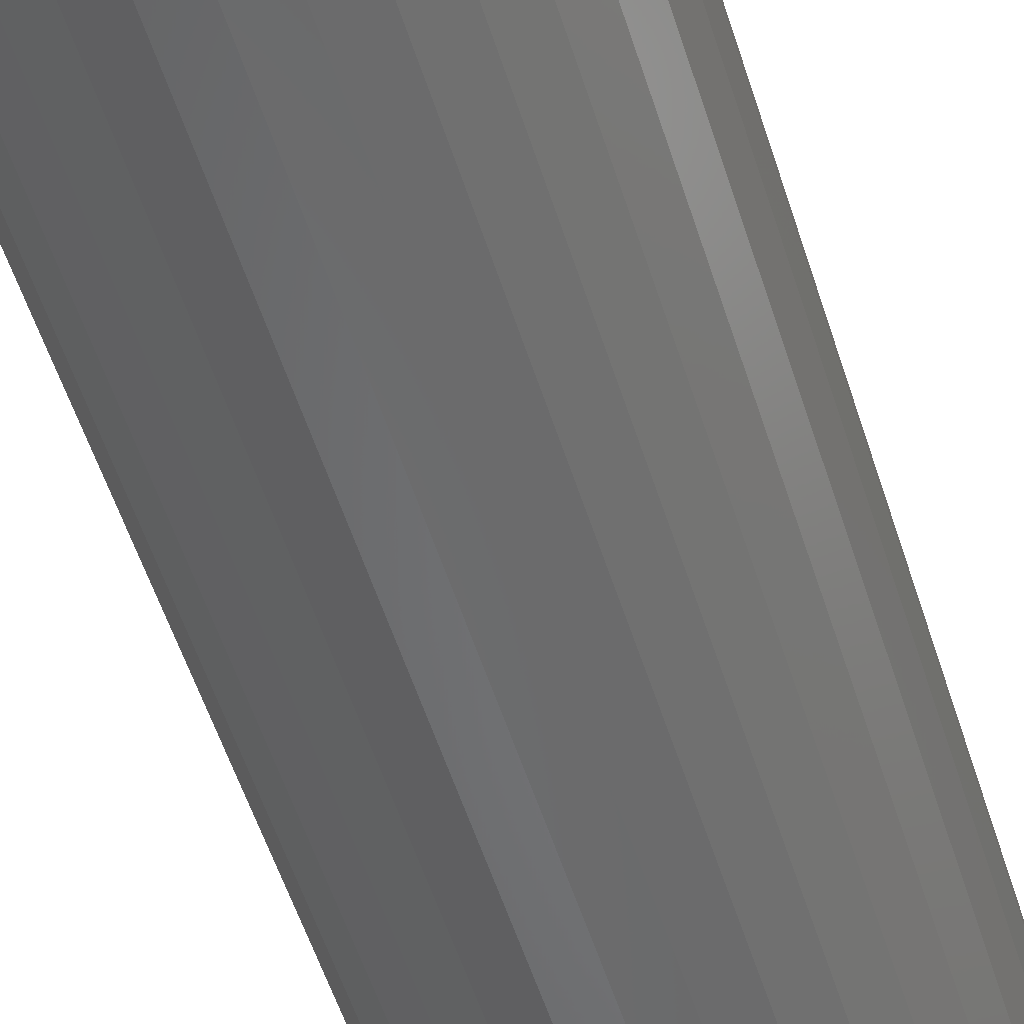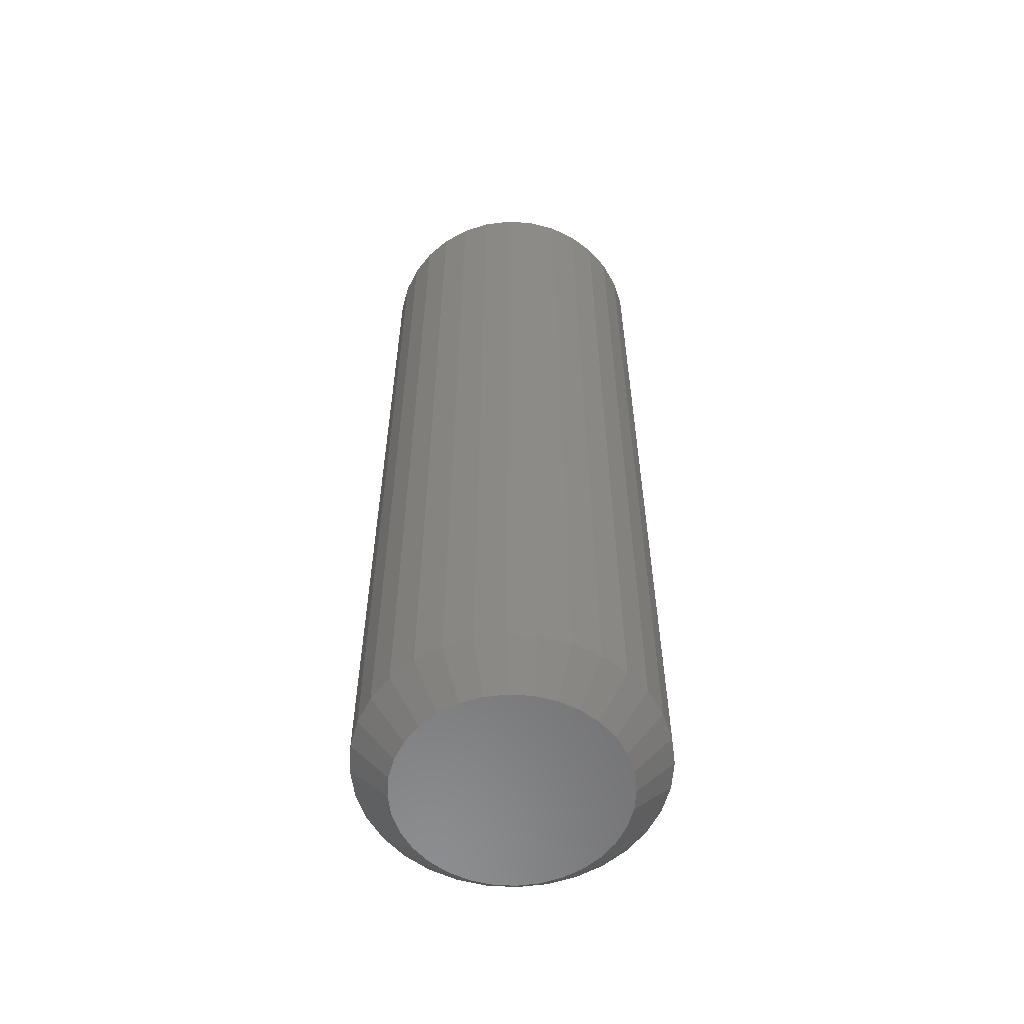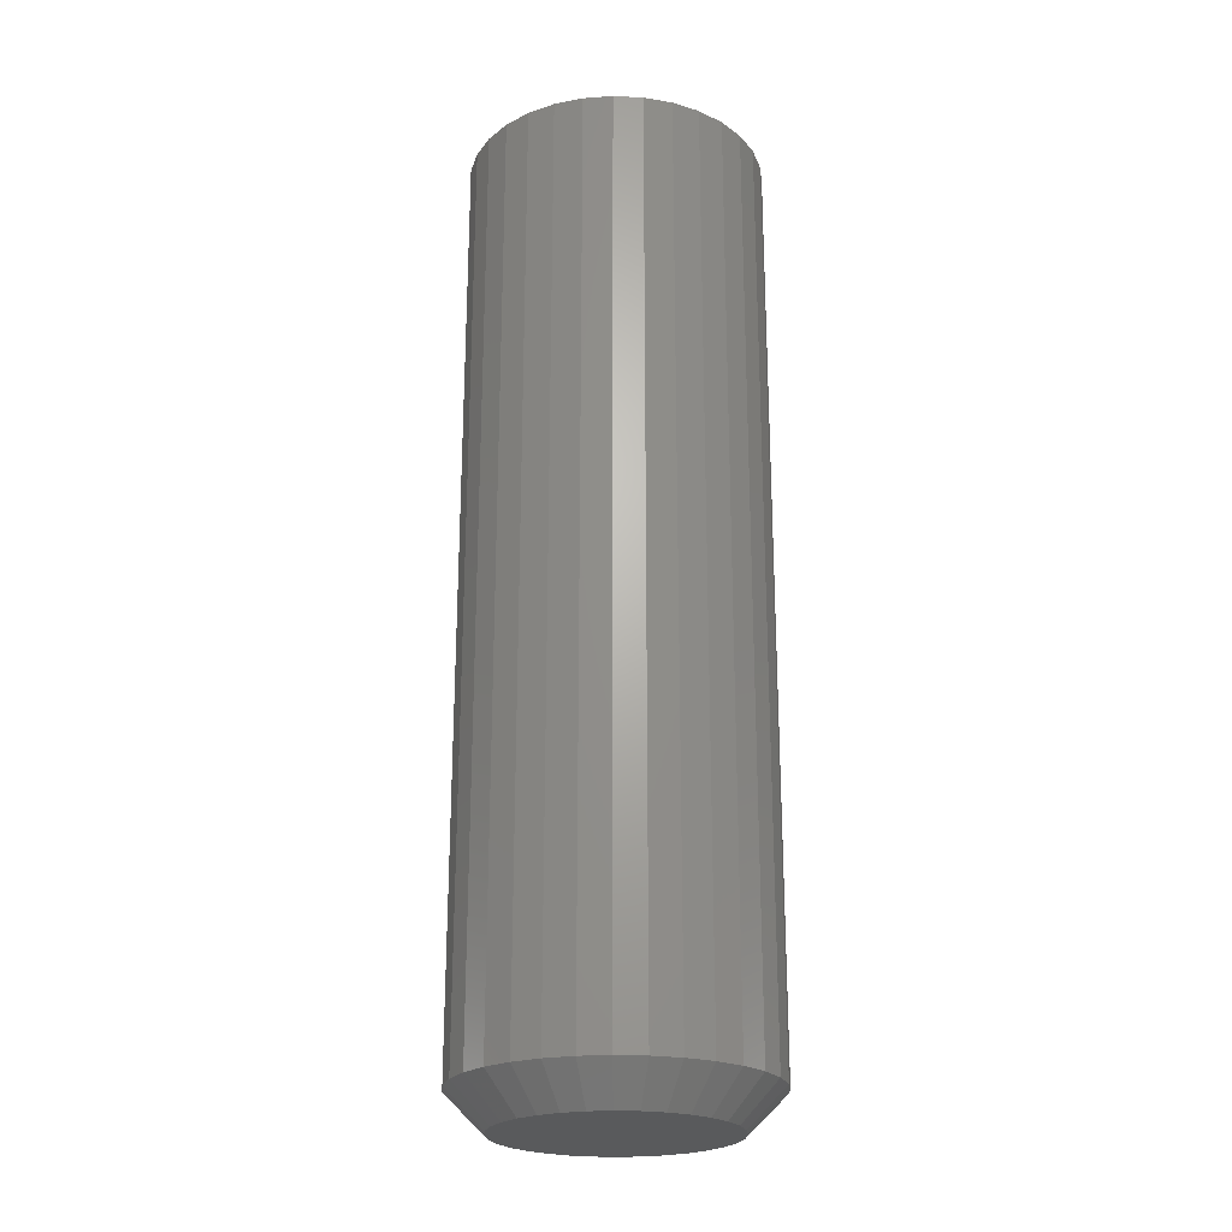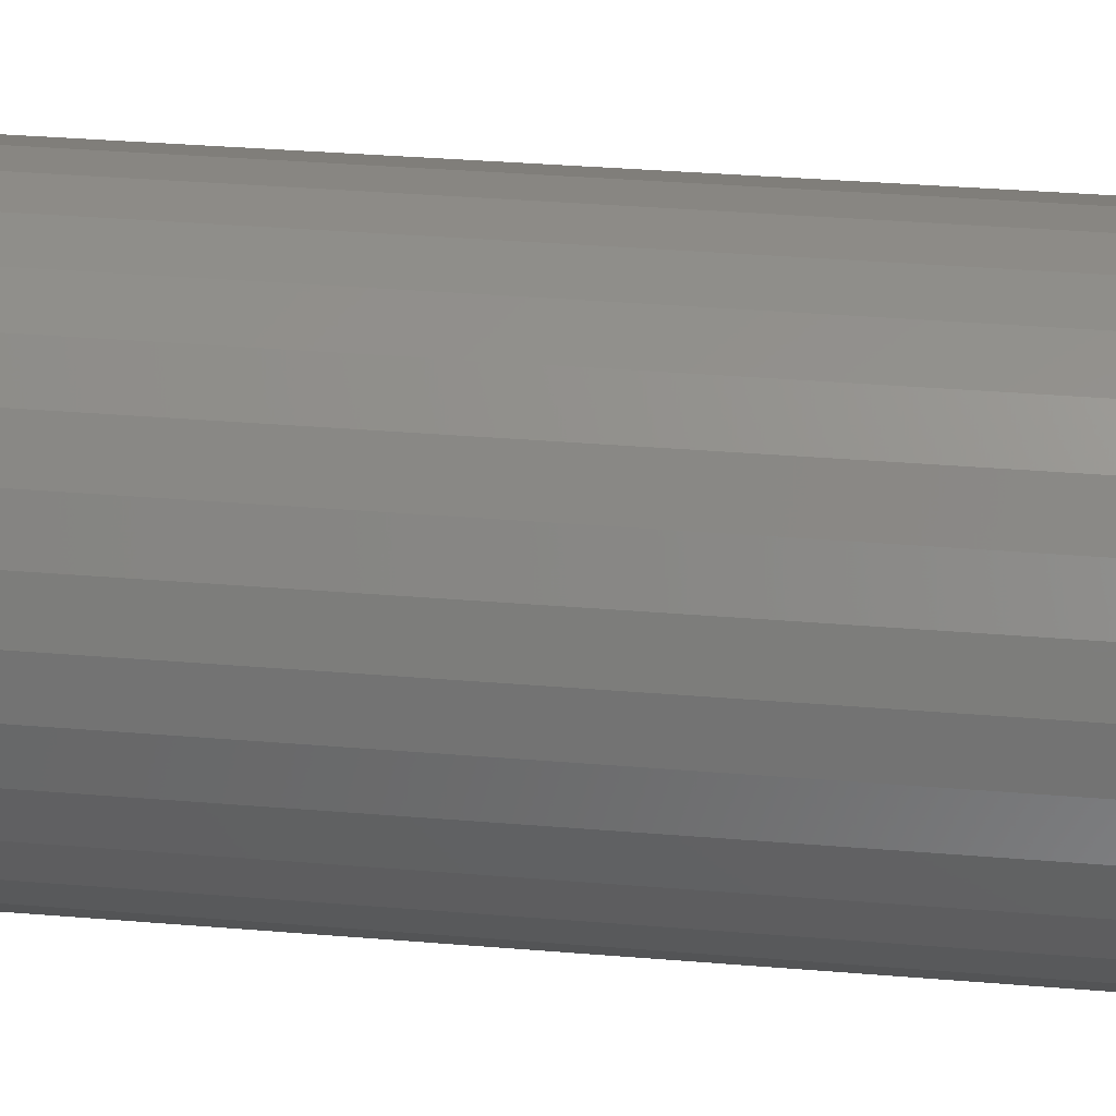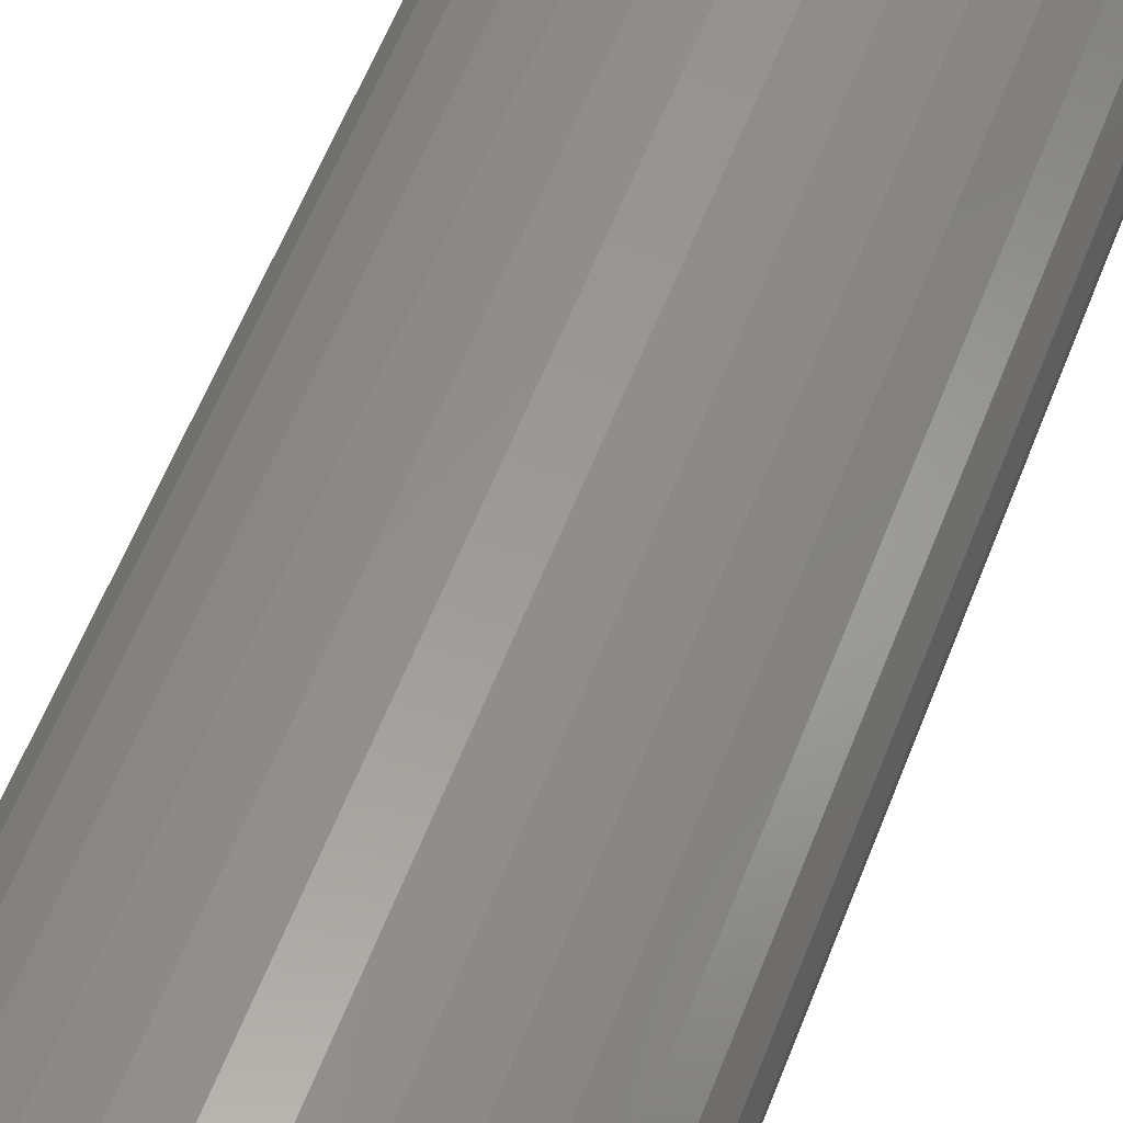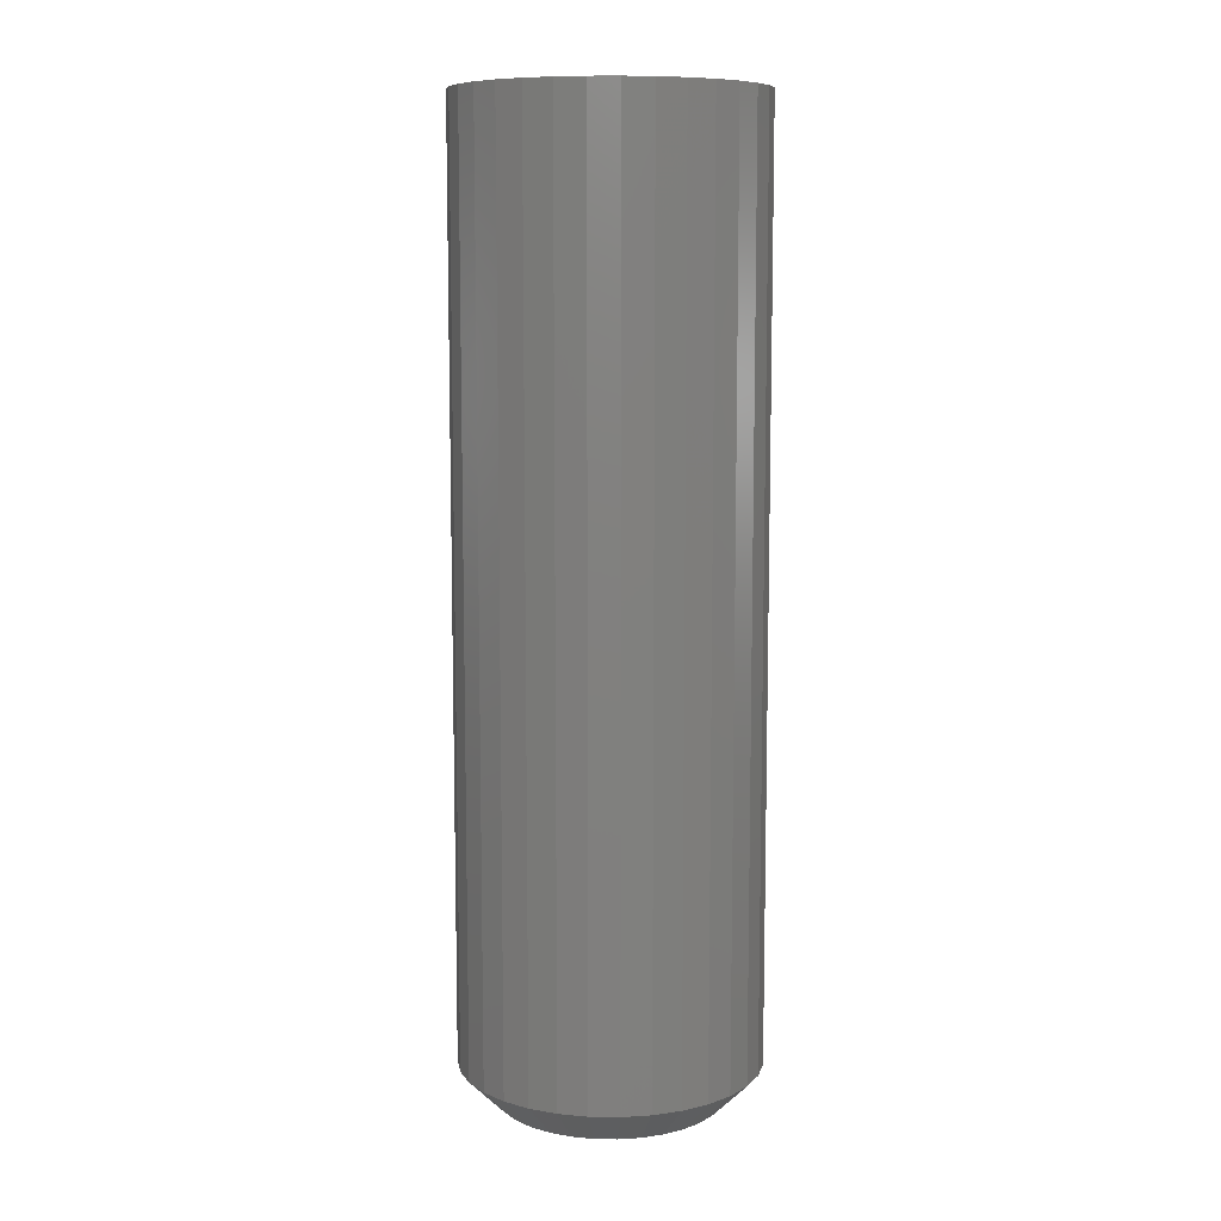
<metadata>
{"format":"stl","ext":"stl","renderer":"f3d","projection":"perspective","resolution":1024,"background":"white","views":[{"elev":-53.6,"azim":-162.8,"up":"+Y"},{"elev":-58.1,"azim":125.5,"up":"+Z"},{"elev":-23.3,"azim":136.1,"up":"+Z"},{"elev":28.8,"azim":97.5,"up":"+Y"},{"elev":57.1,"azim":20.7,"up":"+Y"},{"elev":9.3,"azim":-71.0,"up":"+Z"}]}
</metadata>
<code>
# stl→obj: 96 verts, 188 faces
v -0.0012 -0.5859 0
v 0.003258 -0.5846 0
v 0.007895 -0.5841 0
v 0.01253 -0.5846 0
v 0.01699 -0.5859 0
v -0.005309 -0.5881 0
v 0.0211 -0.5881 0
v -0.008911 -0.5911 0
v 0.0247 -0.5911 0
v -0.01187 -0.5947 0
v 0.02766 -0.5947 0
v -0.01406 -0.5988 0
v 0.02985 -0.5988 0
v -0.01542 -0.6033 0
v 0.0312 -0.6033 0
v 0.02985 -0.617 0
v -0.01406 -0.617 0
v 0.0312 -0.6125 0
v -0.01187 -0.6211 0
v 0.02766 -0.6211 0
v -0.008911 -0.6247 0
v 0.0247 -0.6247 0
v -0.005309 -0.6277 0
v 0.0211 -0.6277 0
v -0.0012 -0.6299 0
v 0.01699 -0.6299 0
v 0.003258 -0.6312 0
v 0.007895 -0.6317 0
v 0.01253 -0.6312 0
v -0.01542 -0.6125 0
v -0.01587 -0.6079 0
v 0.03166 -0.6079 0
v 0.03947 -0.6079 0.007812
v 0.03947 -0.6079 0.2031
v 0.03887 -0.6141 0.007812
v 0.03887 -0.6141 0.2031
v 0.03707 -0.62 0.007812
v 0.03707 -0.62 0.2031
v 0.03415 -0.6254 0.007812
v 0.03415 -0.6254 0.2031
v 0.03022 -0.6302 0.007812
v 0.03022 -0.6302 0.2031
v 0.02544 -0.6342 0.007812
v 0.02544 -0.6342 0.2031
v 0.01998 -0.6371 0.007812
v 0.01998 -0.6371 0.2031
v 0.01406 -0.6389 0.007812
v 0.01406 -0.6389 0.2031
v 0.007895 -0.6395 0.007812
v 0.007895 -0.6395 0.2031
v 0.001734 -0.6389 0.007812
v 0.001734 -0.6389 0.2031
v -0.00419 -0.6371 0.007812
v -0.00419 -0.6371 0.2031
v -0.00965 -0.6342 0.007812
v -0.00965 -0.6342 0.2031
v -0.01443 -0.6302 0.007812
v -0.01443 -0.6302 0.2031
v -0.01836 -0.6254 0.007812
v -0.01836 -0.6254 0.2031
v -0.02128 -0.62 0.007812
v -0.02128 -0.62 0.2031
v -0.02308 -0.6141 0.007812
v -0.02308 -0.6141 0.2031
v -0.02368 -0.6079 0.007812
v -0.02368 -0.6079 0.2031
v -0.02308 -0.6017 0.007812
v -0.02308 -0.6017 0.2031
v -0.02128 -0.5958 0.007812
v -0.02128 -0.5958 0.2031
v -0.01836 -0.5904 0.007812
v -0.01836 -0.5904 0.2031
v -0.01443 -0.5856 0.007812
v -0.01443 -0.5856 0.2031
v -0.00965 -0.5816 0.007812
v -0.00965 -0.5816 0.2031
v -0.00419 -0.5787 0.007812
v -0.00419 -0.5787 0.2031
v 0.001734 -0.5769 0.007812
v 0.001734 -0.5769 0.2031
v 0.007895 -0.5763 0.007812
v 0.007895 -0.5763 0.2031
v 0.01406 -0.5769 0.007812
v 0.01406 -0.5769 0.2031
v 0.01998 -0.5787 0.007812
v 0.01998 -0.5787 0.2031
v 0.02544 -0.5816 0.007812
v 0.02544 -0.5816 0.2031
v 0.03022 -0.5856 0.007812
v 0.03022 -0.5856 0.2031
v 0.03415 -0.5904 0.007812
v 0.03415 -0.5904 0.2031
v 0.03707 -0.5958 0.007812
v 0.03707 -0.5958 0.2031
v 0.03887 -0.6017 0.007812
v 0.03887 -0.6017 0.2031
f 1 2 3
f 1 3 4
f 5 1 4
f 6 1 5
f 7 6 5
f 8 6 7
f 9 8 7
f 10 8 9
f 11 10 9
f 12 10 11
f 13 12 11
f 14 12 13
f 15 14 13
f 16 17 18
f 19 17 16
f 20 19 16
f 21 19 20
f 22 21 20
f 23 21 22
f 24 23 22
f 25 23 24
f 26 25 24
f 27 25 26
f 28 27 26
f 29 28 26
f 17 30 18
f 18 30 31
f 18 31 32
f 32 31 14
f 32 14 15
f 33 34 35
f 35 34 36
f 35 36 37
f 37 36 38
f 37 38 39
f 39 38 40
f 39 40 41
f 41 40 42
f 41 42 43
f 43 42 44
f 43 44 45
f 45 44 46
f 45 46 47
f 47 46 48
f 47 48 49
f 49 48 50
f 49 50 51
f 51 50 52
f 51 52 53
f 53 52 54
f 53 54 55
f 55 54 56
f 55 56 57
f 57 56 58
f 57 58 59
f 59 58 60
f 59 60 61
f 61 60 62
f 61 62 63
f 63 62 64
f 63 64 65
f 65 64 66
f 65 66 67
f 67 66 68
f 67 68 69
f 69 68 70
f 69 70 71
f 71 70 72
f 71 72 73
f 73 72 74
f 73 74 75
f 75 74 76
f 75 76 77
f 77 76 78
f 77 78 79
f 79 78 80
f 79 80 81
f 81 80 82
f 81 82 83
f 83 82 84
f 83 84 85
f 85 84 86
f 85 86 87
f 87 86 88
f 87 88 89
f 89 88 90
f 89 90 91
f 91 90 92
f 91 92 93
f 93 92 94
f 93 94 95
f 95 94 96
f 95 96 33
f 33 96 34
f 31 63 65
f 31 30 63
f 33 18 32
f 33 35 18
f 17 61 63
f 17 63 30
f 19 57 59
f 59 61 19
f 19 61 17
f 25 53 55
f 25 55 23
f 55 21 23
f 27 49 51
f 51 53 27
f 27 53 25
f 26 45 47
f 26 47 29
f 47 28 29
f 24 41 43
f 43 45 24
f 24 45 26
f 16 37 39
f 16 39 20
f 39 22 20
f 35 37 18
f 18 37 16
f 57 19 21
f 21 55 57
f 49 27 28
f 28 47 49
f 41 24 22
f 22 39 41
f 32 95 33
f 32 15 95
f 65 14 31
f 65 67 14
f 13 93 95
f 13 95 15
f 11 89 91
f 91 93 11
f 11 93 13
f 5 85 87
f 5 87 7
f 87 9 7
f 4 81 83
f 83 85 4
f 4 85 5
f 1 77 79
f 1 79 2
f 79 3 2
f 6 73 75
f 75 77 6
f 6 77 1
f 12 69 71
f 12 71 10
f 71 8 10
f 67 69 14
f 14 69 12
f 89 11 9
f 9 87 89
f 81 4 3
f 3 79 81
f 73 6 8
f 8 71 73
f 82 80 78
f 84 82 78
f 84 78 86
f 86 78 76
f 86 76 88
f 88 76 74
f 88 74 90
f 90 74 72
f 90 72 92
f 92 72 70
f 92 70 94
f 94 70 68
f 94 68 96
f 36 62 38
f 38 62 60
f 38 60 40
f 40 60 58
f 40 58 42
f 42 58 56
f 42 56 44
f 44 56 54
f 44 54 46
f 46 54 52
f 46 52 50
f 46 50 48
f 96 68 34
f 34 68 66
f 34 66 36
f 36 66 64
f 36 64 62

</code>
